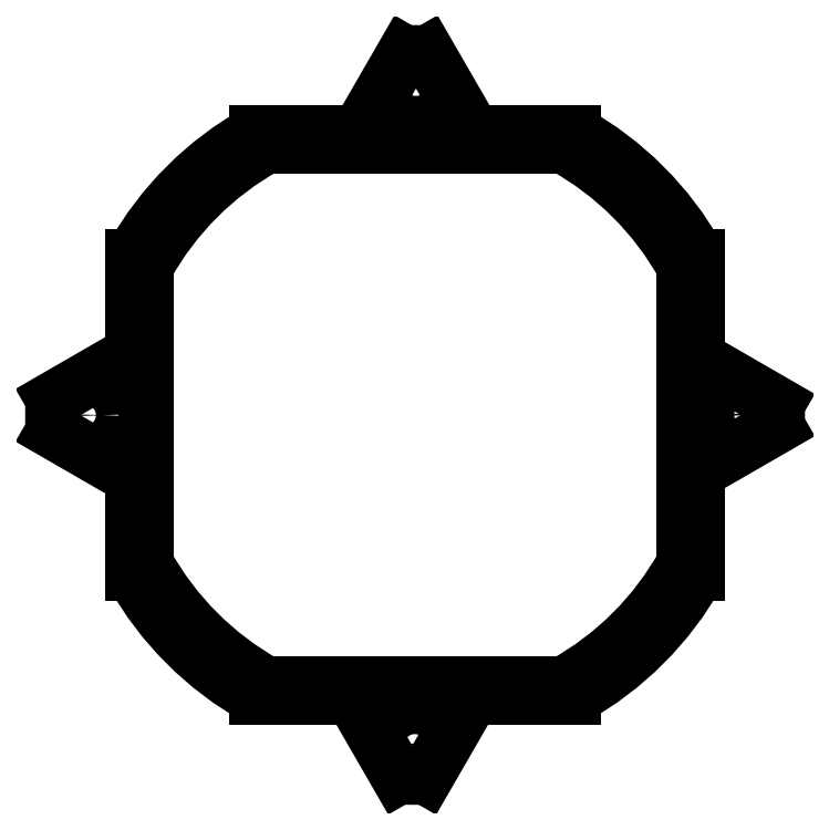
<metadata>
{"format":"dxf","ext":"dxf","renderer":"ezdxf+matplotlib","layout":"modelspace","background":"white","min_lineweight":24,"dpi":150}
</metadata>
<code>
0
SECTION
2
ENTITIES
0
CIRCLE
8
0
10
-30
20
-0.0177
30
0
40
1.6
0
CIRCLE
8
0
10
0.09459
20
30
30
0
40
1.6
0
CIRCLE
8
0
10
-0.01656
20
-30
30
0
40
1.6
0
ARC
8
0
10
0
20
0
30
0
40
29.5
50
209.2
51
240.8
0
LINE
8
0
10
-14.39
20
-25.75
30
0
11
-5.687
21
-25.75
31
0
0
LINE
8
0
10
32.99
20
0.9938
30
0
11
25.75
21
5.171
31
0
0
LINE
8
0
10
32.98
20
-1
30
0
11
25.75
21
-5.177
31
0
0
LINE
8
0
10
0.9987
20
-32.98
30
0
11
5.176
21
-25.75
31
0
0
LINE
8
0
10
25.75
20
-14.39
30
0
11
25.75
21
-5.177
31
0
0
LINE
8
0
10
25.75
20
5.171
30
0
11
25.75
21
14.39
31
0
0
LINE
8
0
10
5.304
20
25.75
30
0
11
14.39
21
25.75
31
0
0
LINE
8
0
10
-32.97
20
-1.494
30
0
11
-25.75
21
-5.661
31
0
0
LINE
8
0
10
-1.521
20
-32.96
30
0
11
-5.687
21
-25.75
31
0
0
LINE
8
0
10
-32.97
20
1.45
30
0
11
-25.7
21
5.647
31
0
0
LINE
8
0
10
-0.9525
20
32.99
30
0
11
-5.13
21
25.75
31
0
0
LINE
8
0
10
-14.39
20
25.75
30
0
11
-5.13
21
25.75
31
0
0
LINE
8
0
10
-25.75
20
-14.39
30
0
11
-25.75
21
-5.661
31
0
0
LINE
8
0
10
-25.75
20
5.617
30
0
11
-25.75
21
14.39
31
0
0
LWPOLYLINE
8
0
90
8
70
1
43
0
10
13.56
20
-24.5
10
-13.56
20
-24.5
42
-0.1409
10
-24.5
20
-13.56
10
-24.5
20
13.56
42
-0.1409
10
-13.56
20
24.5
10
13.56
20
24.5
42
-0.1409
10
24.5
20
13.56
10
24.5
20
-13.56
42
-0.1409
0
ARC
8
0
10
0
20
0
30
0
40
29.5
50
119.2
51
150.8
0
LINE
8
0
10
1.13
20
32.98
30
0
11
5.304
21
25.75
31
0
0
LINE
8
0
10
5.176
20
-25.75
30
0
11
14.39
21
-25.75
31
0
0
CIRCLE
8
0
10
30
20
0.03341
30
0
40
1.6
0
ARC
8
0
10
0
20
0
30
0
40
29.5
50
29.2
51
60.8
0
ARC
8
0
10
0
20
0
30
0
40
29.5
50
299.2
51
330.8
0
ARC
8
0
10
0
20
0
30
0
40
33
50
-1.737
51
1.726
0
ARC
8
0
10
0
20
0
30
0
40
33
50
267.4
51
271.7
0
ARC
8
0
10
0
20
0
30
0
40
33
50
88.04
51
91.65
0
ARC
8
0
10
0
20
0
30
0
40
33
50
177.5
51
182.6
0
ENDSEC
0
EOF

</code>
